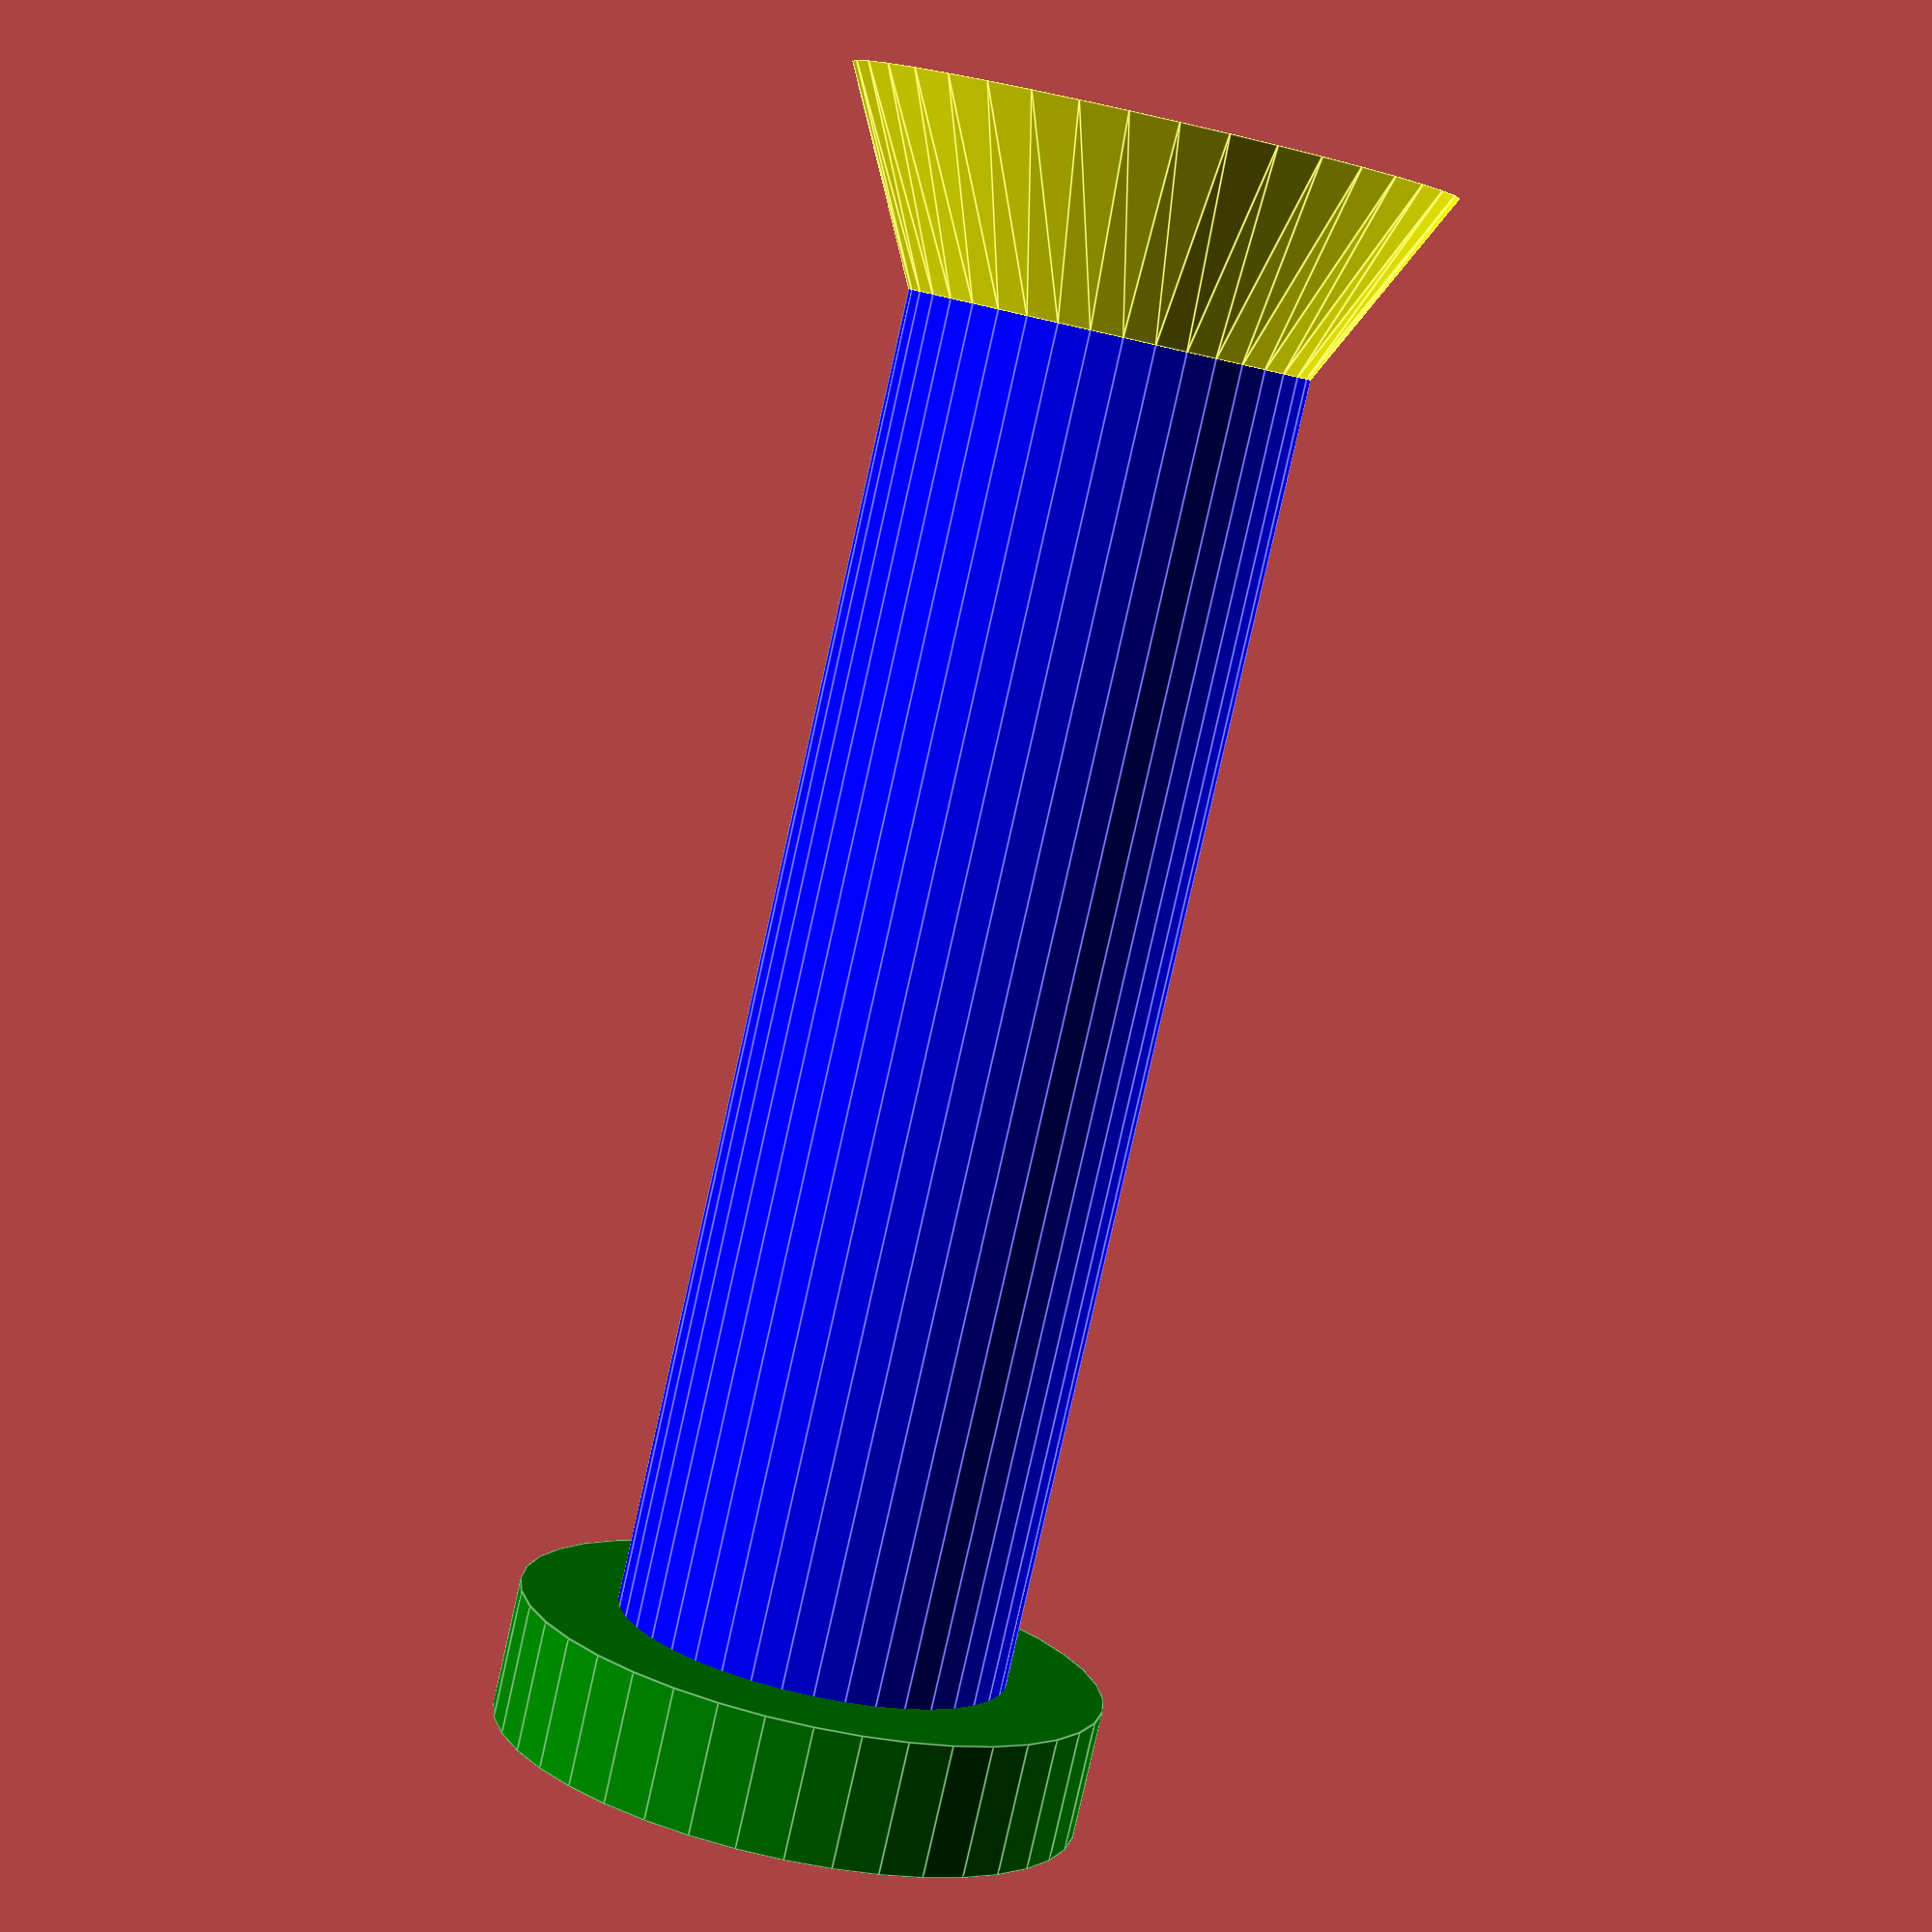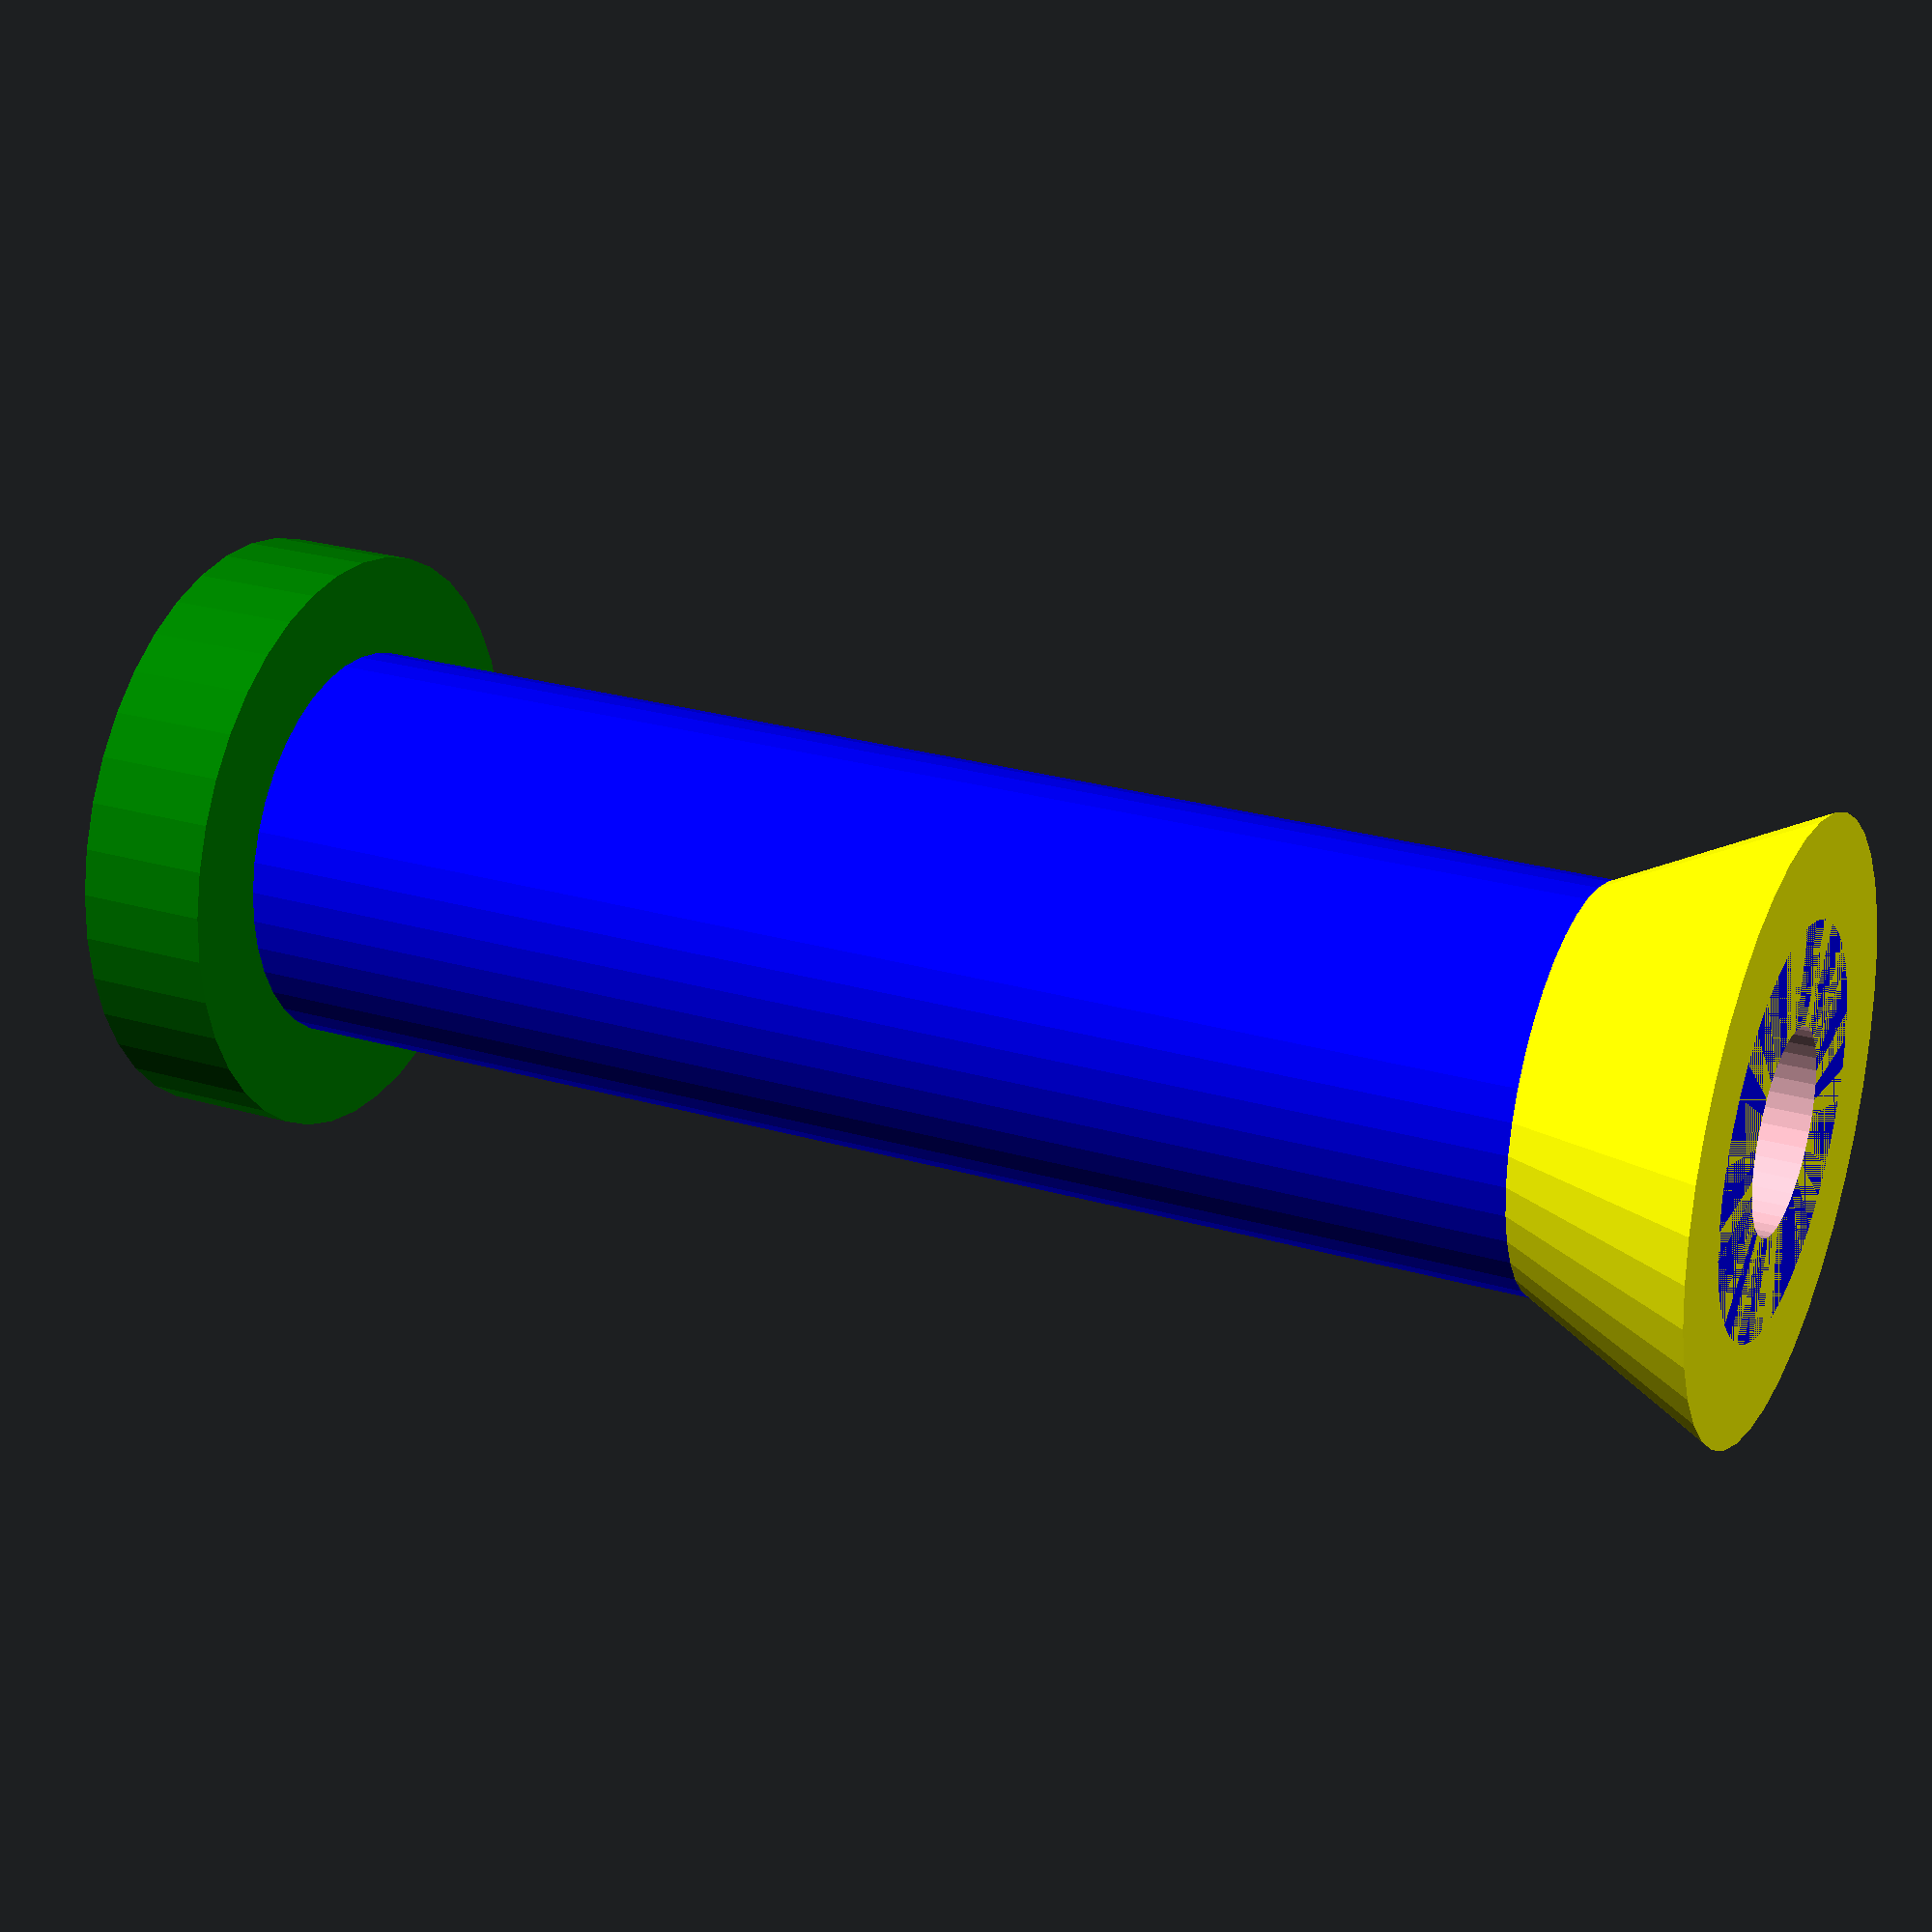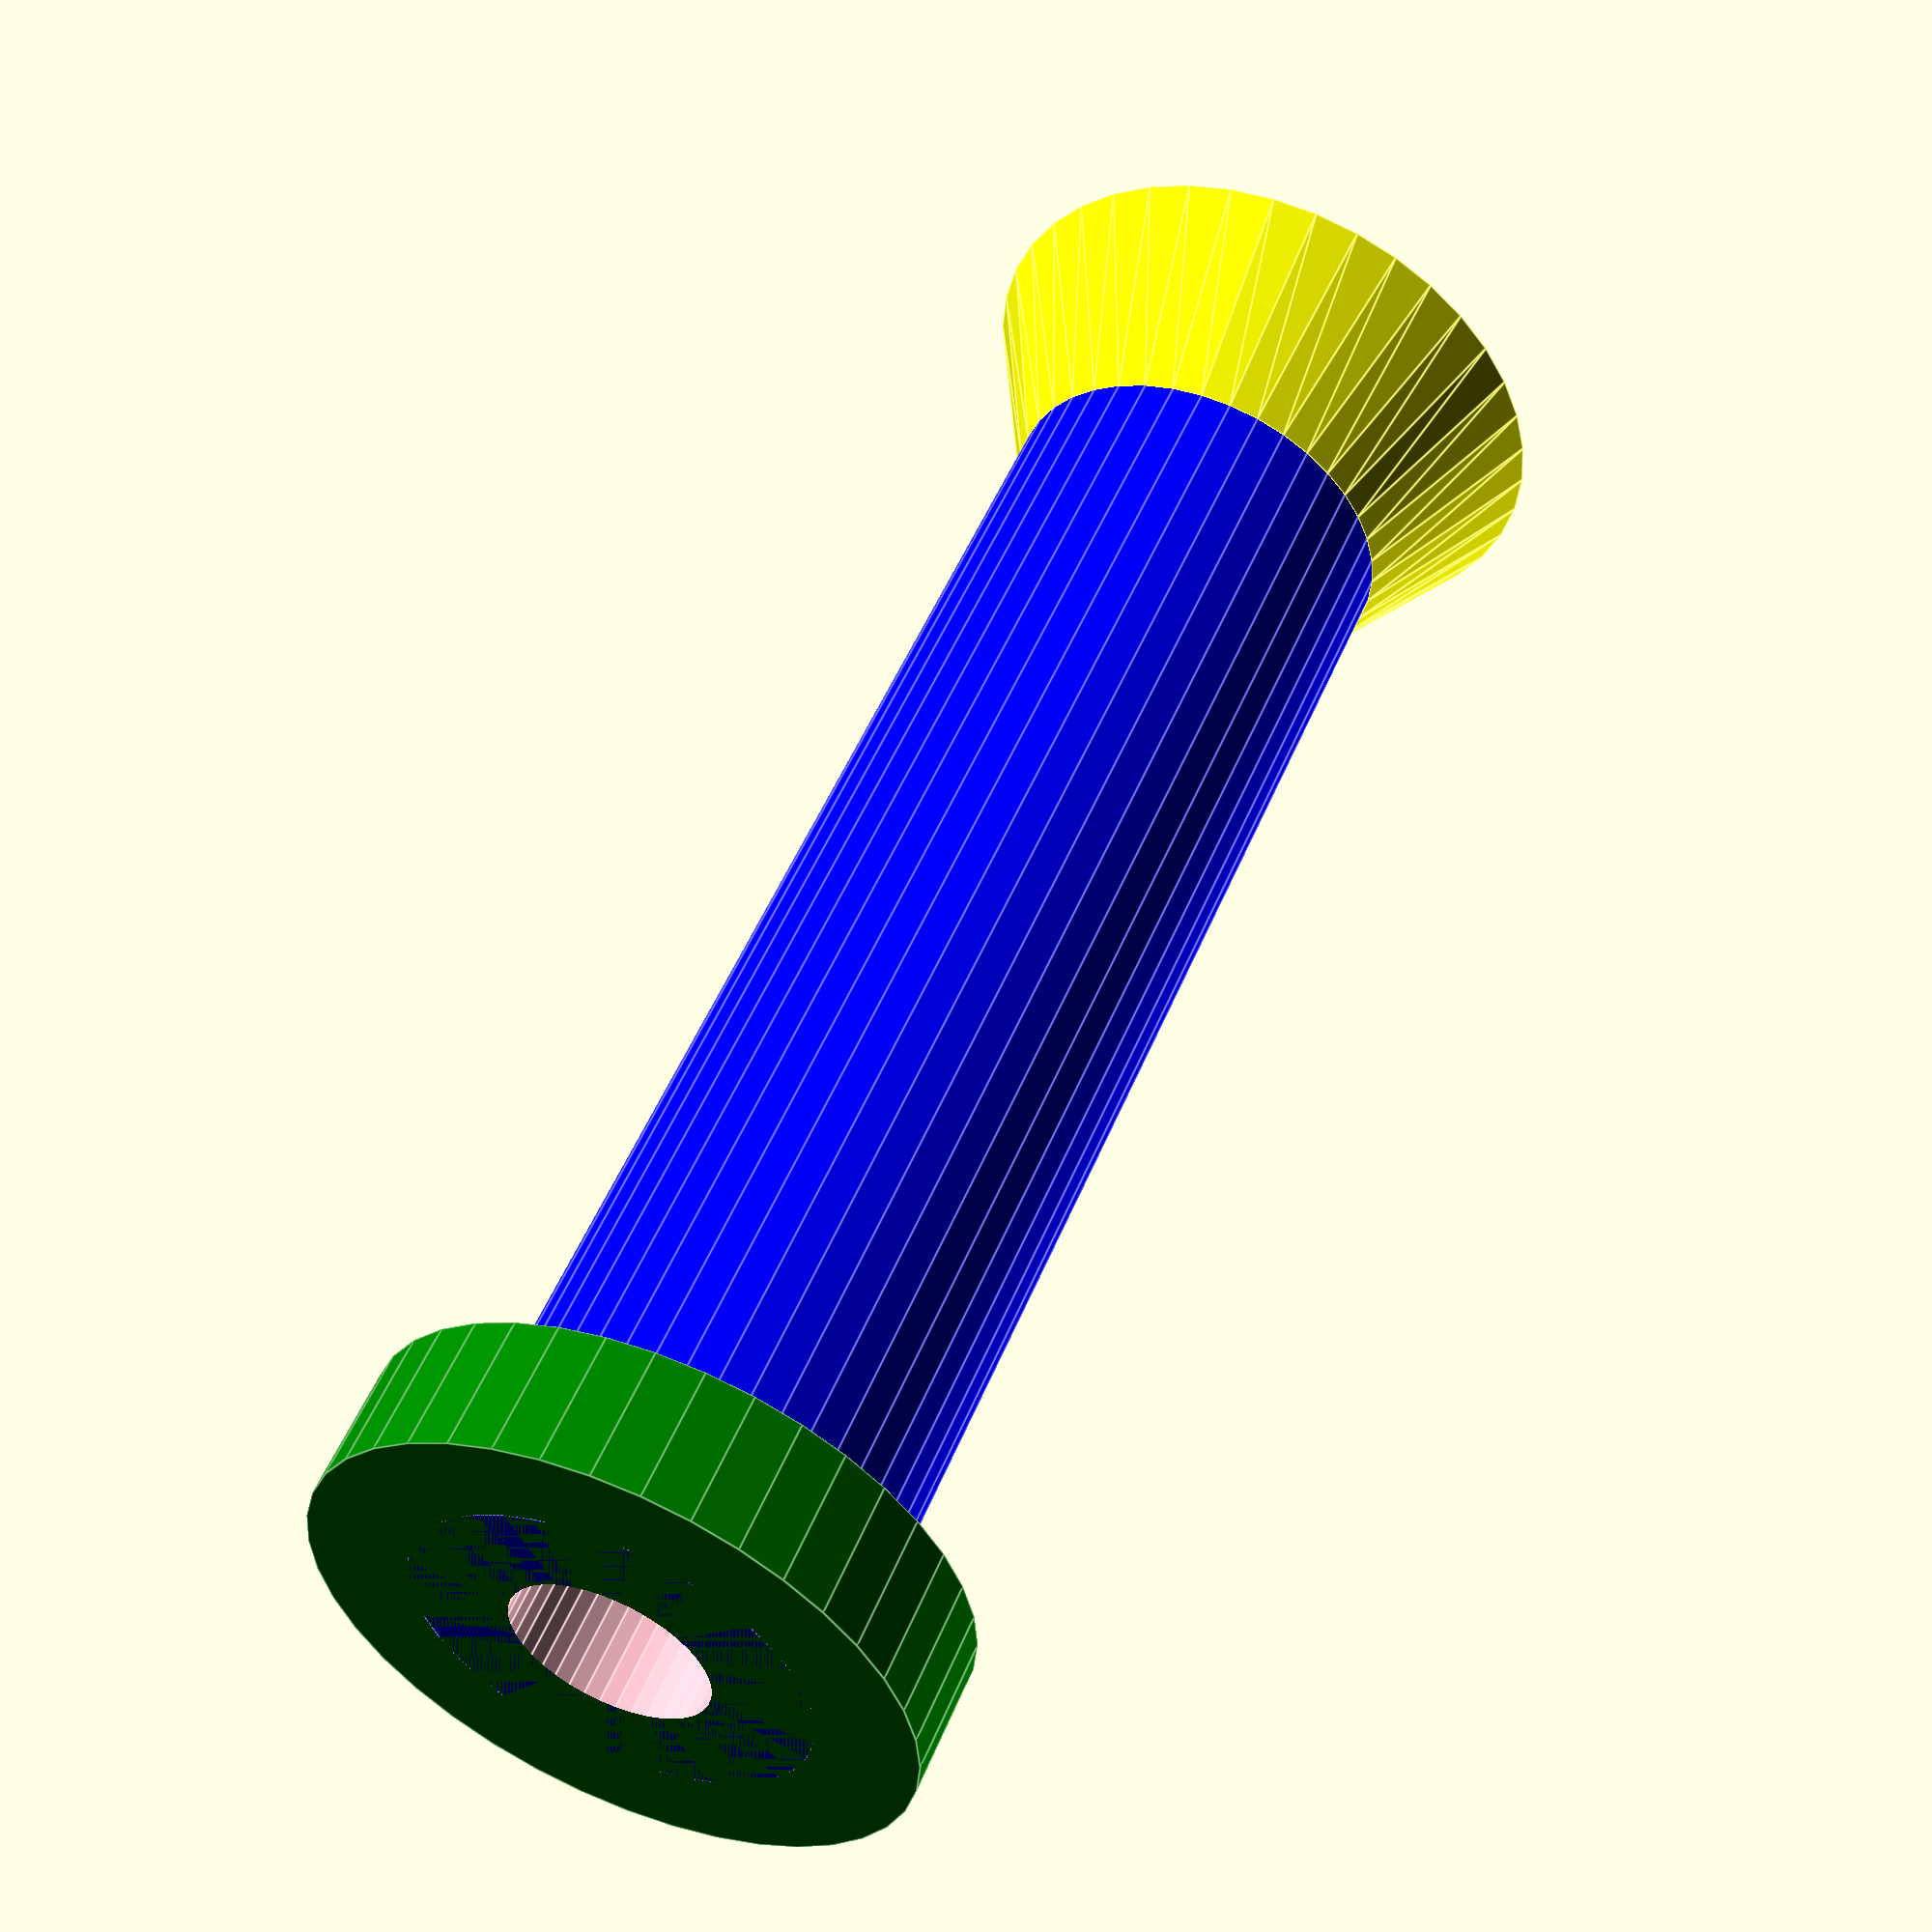
<openscad>
hl = 50;
smooth = 40;
dia = 12;
diaM = 2.7;
diaB = 18;

difference()
{

union() {
  color("yellow")
  translate([0,0,hl-6])
  cylinder(6,d1=dia,d2=diaB,$fn=smooth);

  color("blue")
  cylinder(hl,d=dia,$fn=smooth);
    
  color("green")
  cylinder(4,d=diaB,$fn=smooth);
}

union() {
  color("pink")
  translate([0,0,hl-7])
  cylinder(7+2,d=6,$fn=smooth);

  color("red")
  translate([0,0,7+1.5])
  cylinder(hl,d=diaM,$fn=smooth);

  color("pink")
  translate([0,0,-1])
  cylinder(7+2,d=6,$fn=smooth);
}

}


</openscad>
<views>
elev=82.2 azim=277.0 roll=347.3 proj=p view=edges
elev=334.4 azim=205.2 roll=295.2 proj=p view=solid
elev=307.5 azim=26.8 roll=202.4 proj=p view=edges
</views>
